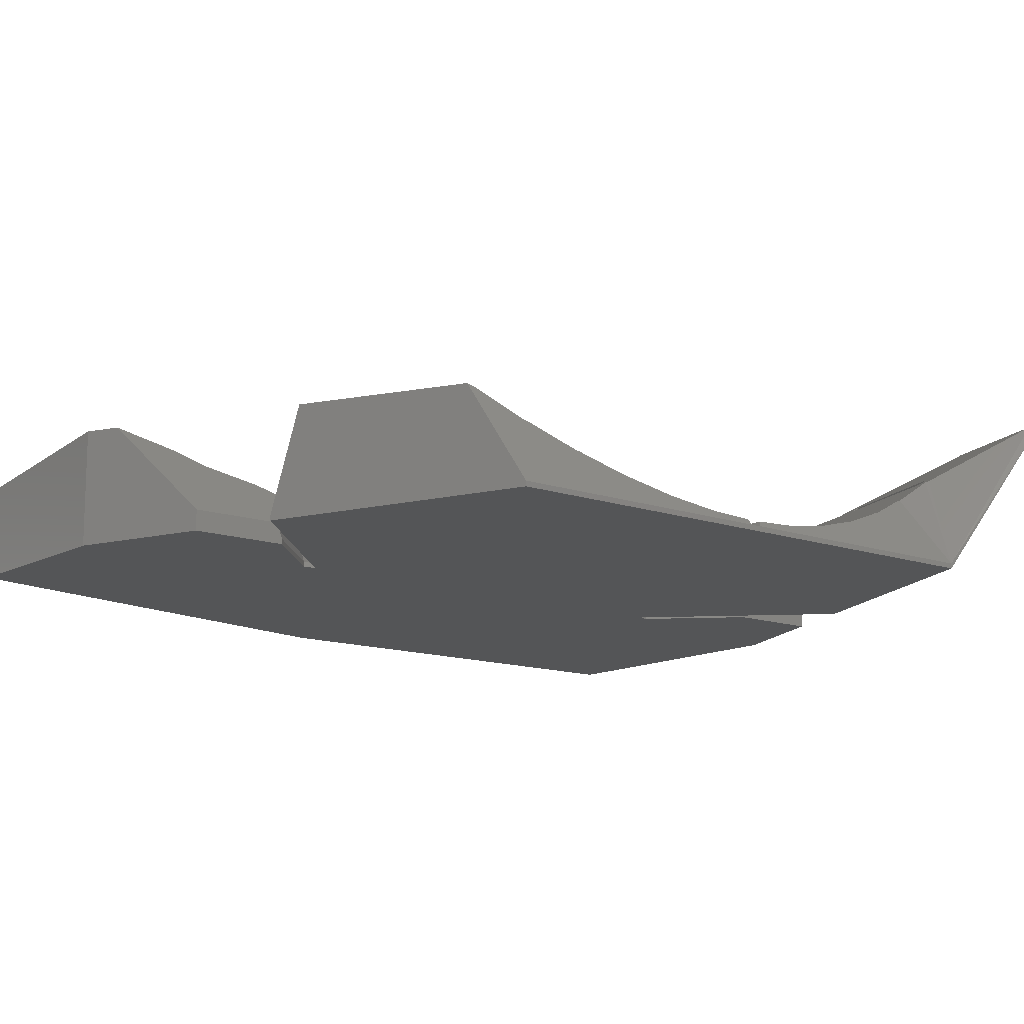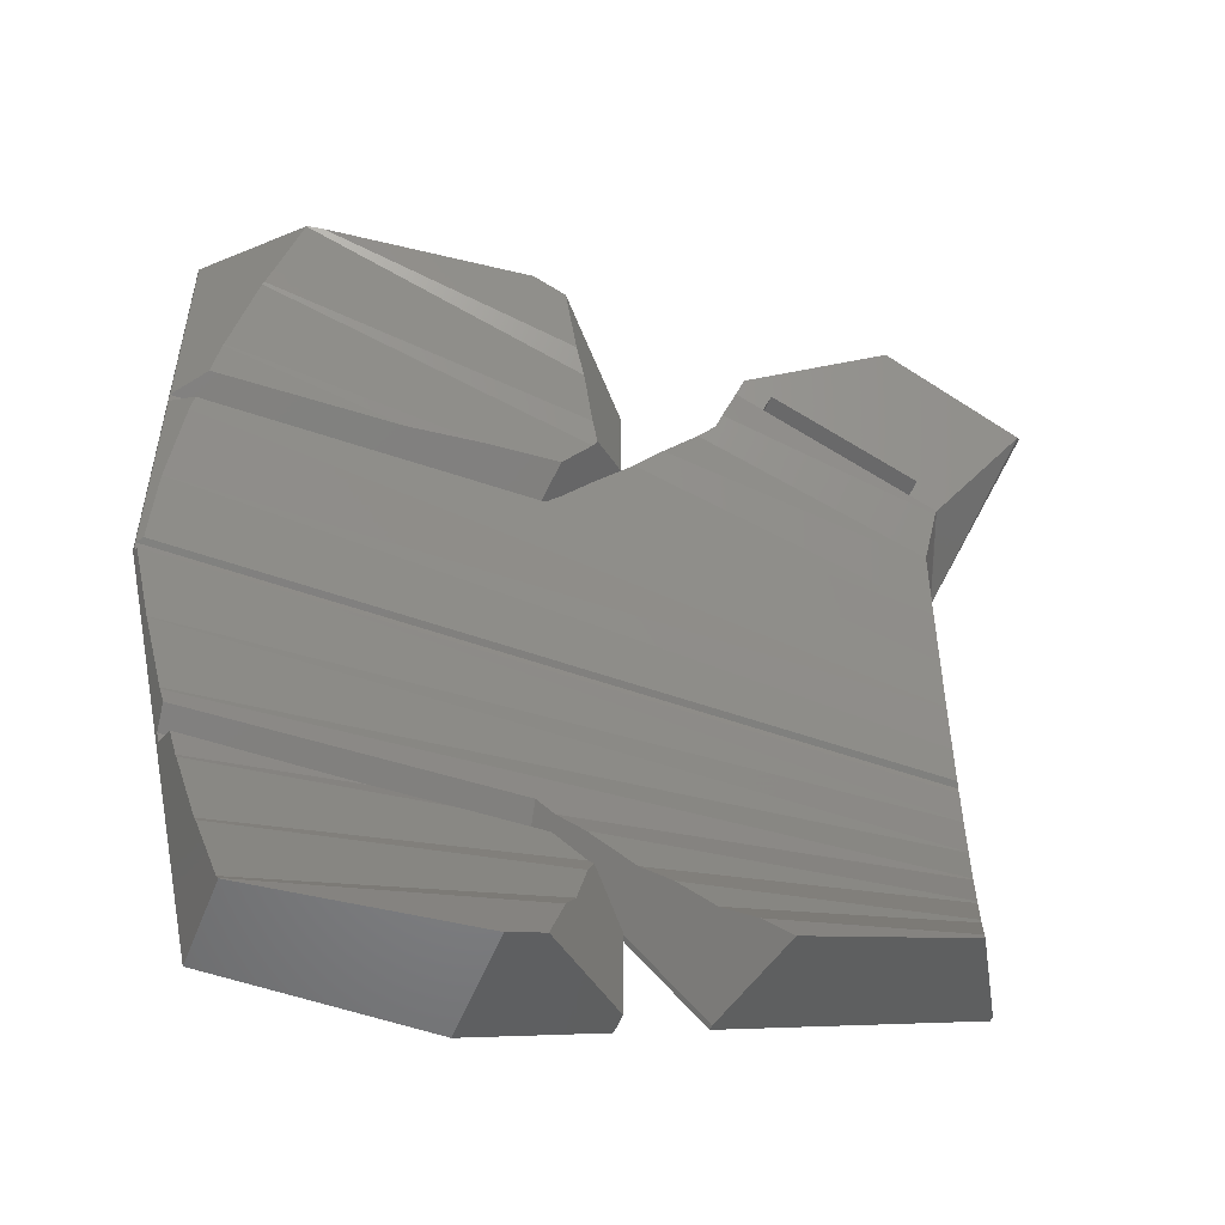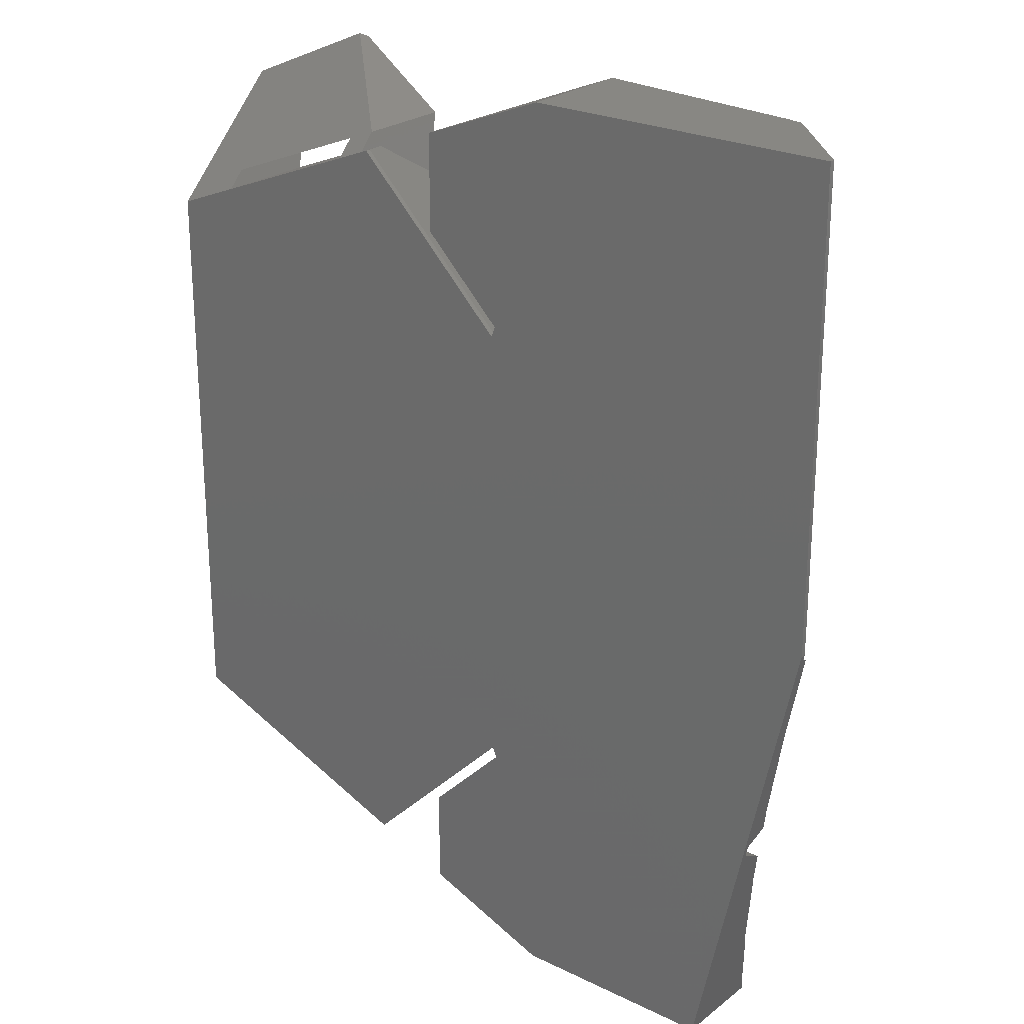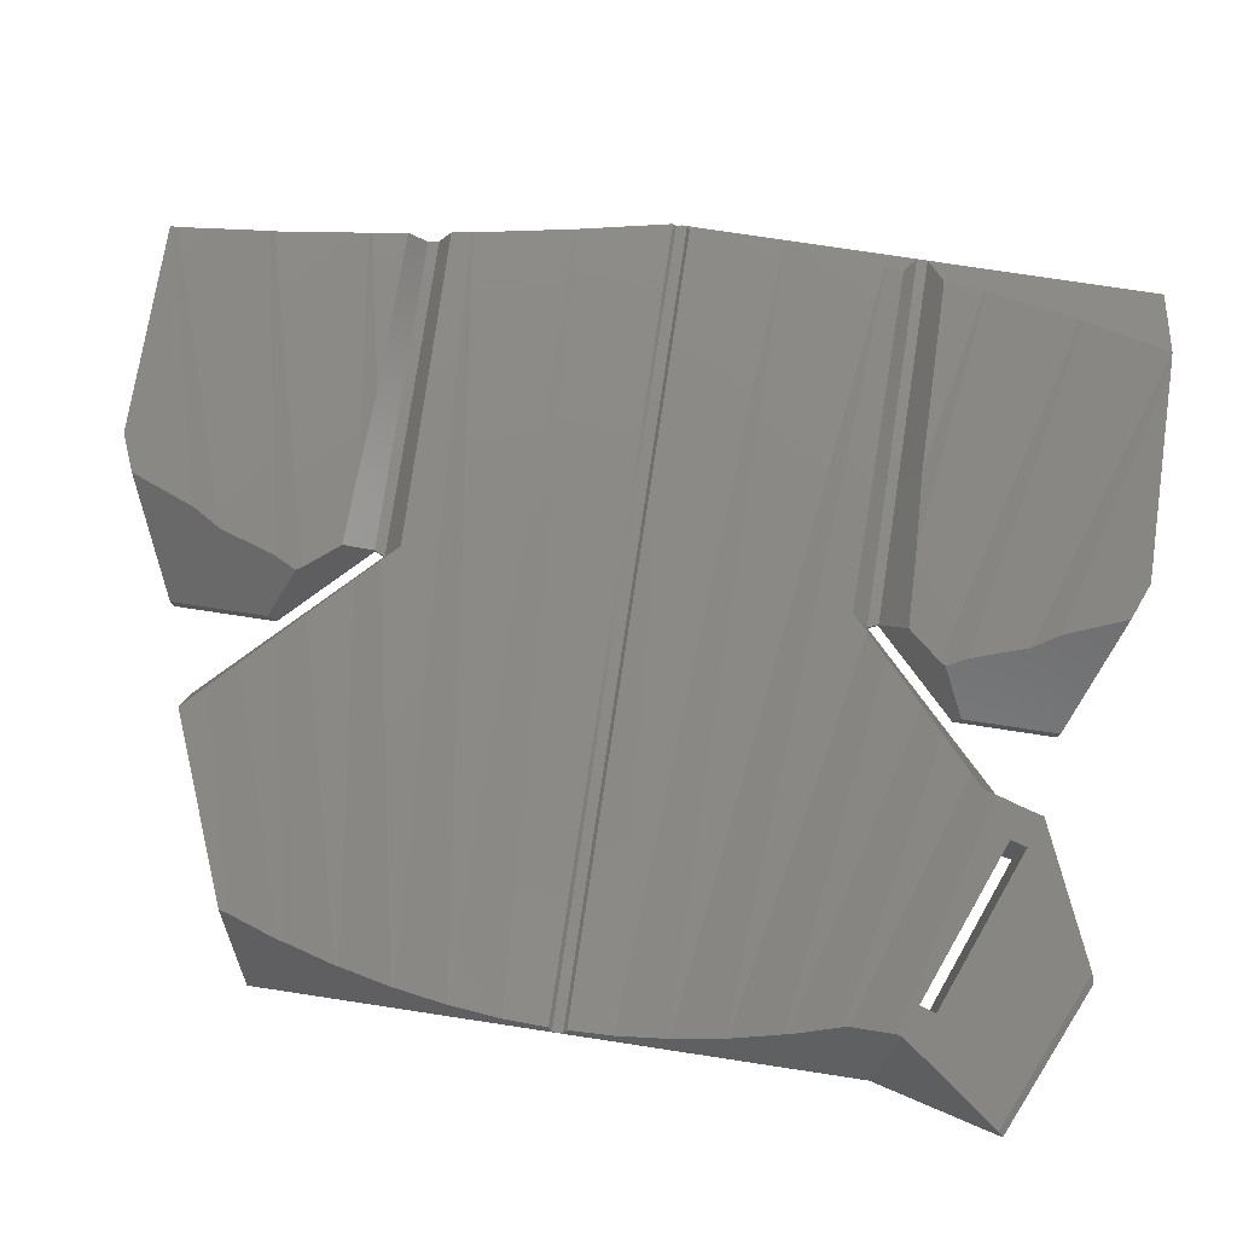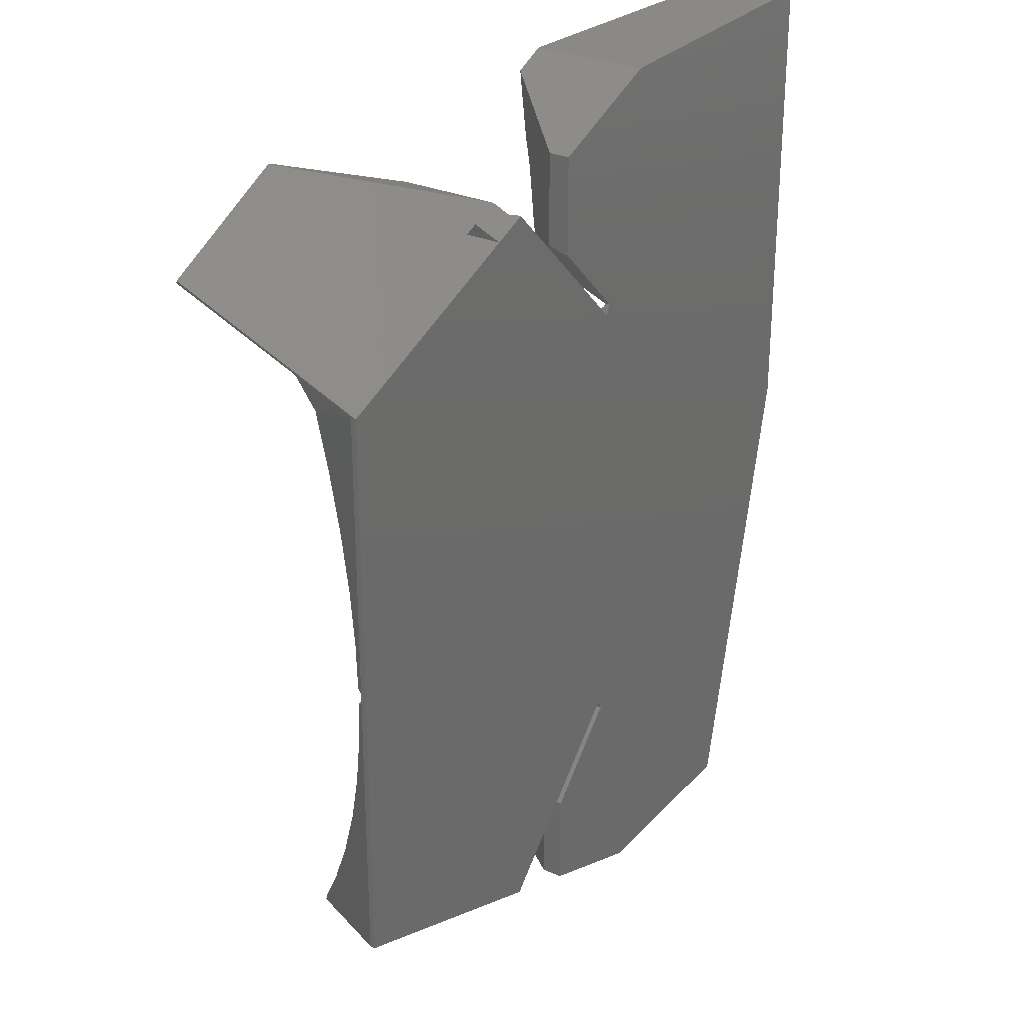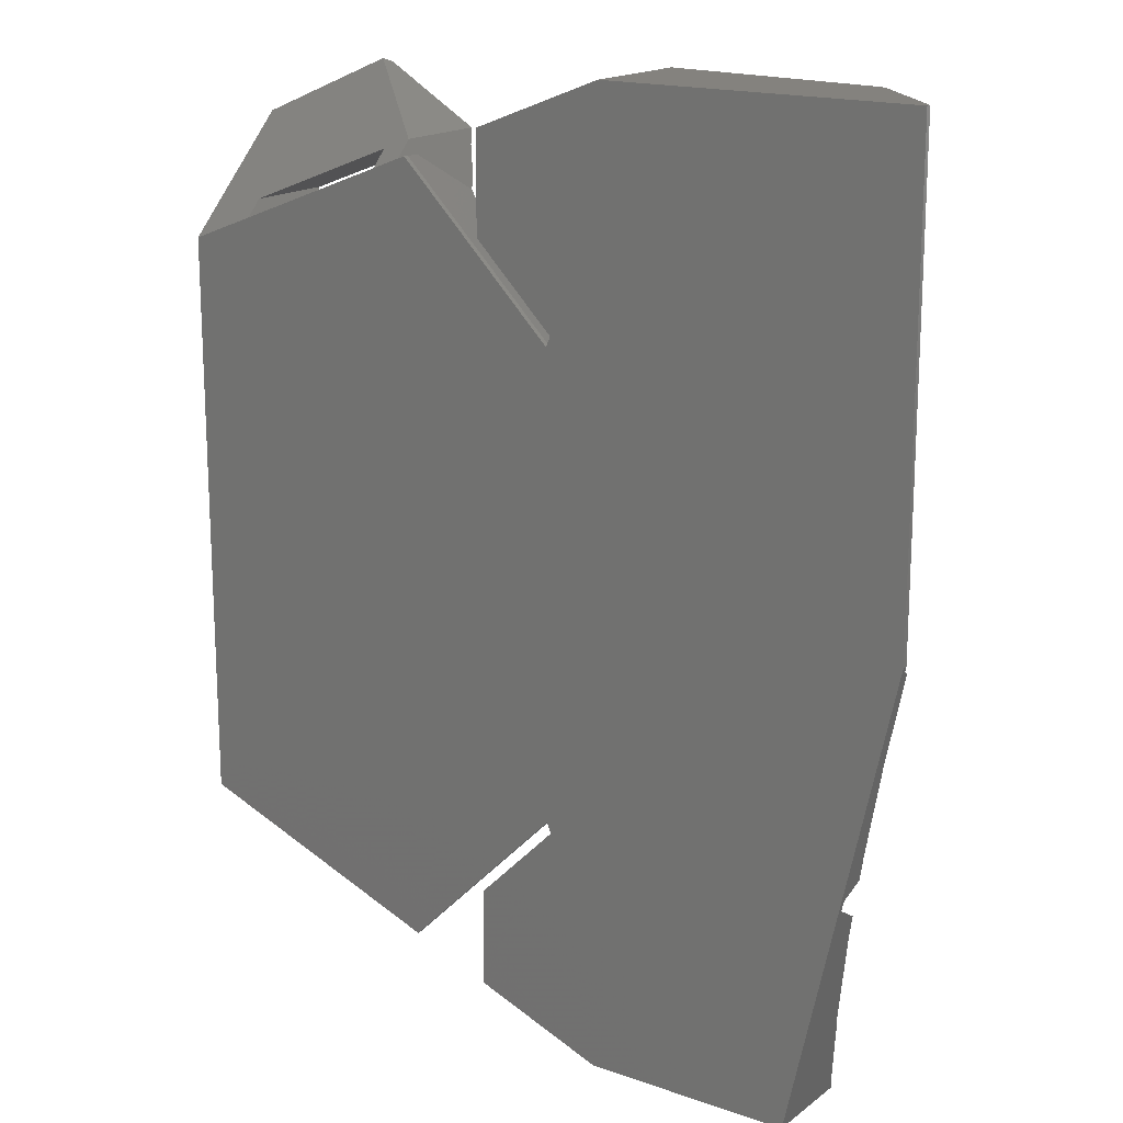
<metadata>
{"format":"stl","ext":"stl","renderer":"f3d","projection":"perspective","resolution":1024,"background":"white","views":[{"elev":-13.0,"azim":50.9,"up":"+Z"},{"elev":-52.8,"azim":-21.0,"up":"+Y"},{"elev":24.5,"azim":-141.4,"up":"+Y"},{"elev":78.4,"azim":98.6,"up":"+Z"},{"elev":28.8,"azim":123.3,"up":"+Y"},{"elev":17.2,"azim":-145.2,"up":"+Y"}]}
</metadata>
<code>
# stl→obj: 155 verts, 312 faces
v 147.5 -511.3 108.7
v 148.9 -507.6 102.7
v 146 -512.4 107.7
v 142.9 -515.1 106.7
v 140.5 -517.1 105.4
v 136.5 -520.7 104.4
v 134.3 -522.6 103.5
v 132.7 -524.1 103.3
v 133.2 -522.5 100.5
v 148.3 -507.4 100.5
v 151 -580.5 110.5
v 148.3 -581.6 100.5
v 167.6 -574.1 109.9
v 173 -572 100.5
v 148.3 -581.6 100
v 173 -572 100
v 152.3 -507.3 111.3
v 152.3 -507.3 102.1
v 167.2 -513.1 110.8
v 167.2 -513.1 102.1
v 176.2 -507.5 115.6
v 173 -517 100.5
v 176.6 -507 115.2
v 148.9 -507.6 100
v 149.5 -506.2 102.1
v 148.9 -507.6 110.6
v 149.5 -506.2 111.4
v 147.9 -510.3 109.4
v 162.4 -501.5 116.4
v 163.2 -501.2 115.9
v 128 -499.5 111.3
v 128 -499.5 100
v 107.7 -499.5 109
v 106.2 -499.5 108.7
v 98.01 -499.5 100.5
v 98.01 -499.5 100
v 151.7 -508.7 100
v 151.7 -508.7 110.5
v 169.4 -515.6 109.9
v 166.6 -514.5 110
v 169.1 -519.9 107.2
v 169.3 -516 109.7
v 173 -517 100
v 166.6 -514.5 100
v 128 -589.5 111.3
v 128 -589.5 100
v 131.4 -588.2 111.1
v 140.5 -584.6 102
v 140.5 -584.6 100
v 99.76 -525.4 102.3
v 172.1 -534.7 102
v 99.79 -525.3 102.3
v 171.4 -530 103.2
v 169.2 -520.4 107.1
v 136.5 -568.3 104.4
v 140.5 -571.9 105.4
v 170.5 -563.8 104.9
v 170.4 -564.2 105
v 110.5 -545.3 101
v 172.6 -549.3 101.2
v 172.7 -545.3 101
v 171.4 -529.8 103.3
v 170.5 -525.2 104.9
v 102.2 -563.5 102.3
v 102.6 -565.3 102.6
v 171.4 -559 103.2
v 132.7 -564.9 103.3
v 134.3 -566.4 103.5
v 171.4 -559.2 103.3
v 104.2 -572.2 103.8
v 104.2 -572.6 103.9
v 119 -569.3 103.7
v 126.2 -569.7 104.3
v 172.6 -539.7 101.2
v 110.5 -543.7 101
v 172.7 -543.7 101
v 100.1 -554 101.3
v 100.2 -554.2 101.3
v 172.6 -549.4 101.3
v 172.1 -554.2 102
v 98.53 -543.7 101
v 98.82 -534.9 101.3
v 172.6 -539.6 101.3
v 146 -576.6 107.7
v 148.6 -578.5 109.5
v 169.1 -569.1 107.2
v 167.7 -573.4 109.7
v 108 -589.4 109
v 108 -589.5 109
v 133.2 -582.7 109.3
v 98.83 -534.8 101.3
v 172.1 -534.8 102
v 102.2 -563.3 102.2
v 172.1 -554.3 102
v 170.4 -524.8 105
v 100.1 -523.7 102.6
v 106.2 -581.2 106.2
v 107.9 -588.9 108.6
v 135.9 -575.3 106.6
v 134.5 -580.3 108
v 142.9 -573.9 106.7
v 169.2 -568.6 107.1
v 140.5 -575.2 100
v 140.5 -575.8 102
v 140.5 -575.2 100.5
v 134.6 -569.3 100.5
v 134.6 -569.3 100
v 132.8 -567.5 100.5
v 132.8 -567.5 100
v 133.2 -566.5 100.5
v 102.9 -566.5 100.5
v 98.01 -544 100.5
v 98.01 -544.5 100.5
v 173 -544 100.5
v 98.12 -545 100.5
v 173 -545 100.5
v 173 -545.5 100.5
v 98.01 -544.5 100
v 98.01 -523 100.5
v 98.01 -522.5 100.5
v 98.01 -521.5 100.5
v 132.8 -521.5 100
v 134 -520.3 100
v 132.8 -521.5 100.5
v 134 -520.3 100.5
v 140.5 -513.8 100.5
v 140.5 -513.8 100
v 140.5 -504.4 100
v 140.5 -513.2 102
v 140.5 -504.4 102
v 133.2 -522.5 100
v 148.3 -507.4 100
v 133.2 -566.5 100
v 108 -589.5 100
v 103.1 -567.5 100.5
v 106.1 -580.7 105.9
v 103.5 -569.1 103.3
v 98.18 -545.3 101
v 131.4 -500.8 111.1
v 103.5 -507.6 106
v 136.4 -516.1 105.5
v 103.6 -507.3 106.1
v 135.9 -513.7 106.6
v 136.7 -515.6 105.8
v 134.5 -508.7 108
v 133.2 -506.3 109.3
v 136.7 -573.4 105.8
v 100.7 -519.9 103.2
v 101.3 -516.3 103.8
v 101.4 -516.1 103.9
v 133.6 -569.9 104.7
v 119 -519.7 103.7
v 136.4 -572.9 105.5
v 133.6 -519.1 104.7
v 126.2 -519.3 104.3
f 1 2 3
f 4 3 2
f 5 4 2
f 6 5 2
f 7 6 2
f 8 7 2
f 9 8 2
f 10 9 2
f 11 12 13
f 14 13 12
f 15 14 12
f 16 14 15
f 17 18 19
f 20 19 18
f 21 22 23
f 24 2 25
f 26 25 2
f 27 25 26
f 1 28 2
f 26 2 28
f 29 21 30
f 23 30 21
f 31 32 33
f 34 33 32
f 35 34 32
f 36 35 32
f 37 18 38
f 17 38 18
f 26 38 27
f 17 27 38
f 29 27 17
f 19 29 17
f 21 29 19
f 39 21 19
f 19 40 39
f 41 22 42
f 30 23 25
f 20 25 23
f 18 25 20
f 37 25 18
f 24 25 37
f 23 43 20
f 44 20 43
f 44 40 20
f 19 20 40
f 42 22 39
f 22 43 23
f 45 46 47
f 48 47 46
f 49 48 46
f 29 30 27
f 25 27 30
f 38 40 37
f 44 37 40
f 21 39 22
f 50 51 52
f 53 52 51
f 4 54 3
f 41 3 54
f 55 56 57
f 58 57 56
f 59 60 61
f 3 41 1
f 28 1 41
f 42 28 41
f 7 62 6
f 63 6 62
f 64 65 66
f 67 66 65
f 68 66 67
f 69 66 68
f 70 71 72
f 73 72 71
f 74 75 76
f 77 78 79
f 80 79 78
f 81 75 82
f 83 82 75
f 74 83 75
f 84 85 86
f 87 86 85
f 88 89 90
f 45 90 89
f 47 90 45
f 91 92 50
f 51 50 92
f 93 64 94
f 66 94 64
f 6 63 5
f 95 5 63
f 52 53 96
f 8 96 53
f 7 8 53
f 62 7 53
f 97 98 99
f 100 99 98
f 28 42 26
f 38 26 42
f 40 38 42
f 39 40 42
f 56 101 58
f 102 58 101
f 5 95 4
f 54 4 95
f 49 103 48
f 104 48 103
f 105 104 103
f 78 93 80
f 94 80 93
f 82 83 91
f 92 91 83
f 106 107 108
f 109 108 107
f 67 65 110
f 111 110 65
f 112 113 114
f 115 114 113
f 116 114 115
f 16 43 14
f 117 14 43
f 116 117 43
f 114 116 43
f 22 114 43
f 118 113 36
f 112 36 113
f 119 36 112
f 120 36 119
f 121 36 120
f 35 36 121
f 122 123 124
f 125 124 123
f 121 120 124
f 9 124 120
f 105 103 106
f 107 106 103
f 125 123 126
f 127 126 123
f 127 128 126
f 129 126 128
f 130 129 128
f 9 10 131
f 132 131 10
f 109 133 108
f 110 108 133
f 2 24 10
f 132 10 24
f 131 122 9
f 124 9 122
f 89 98 134
f 135 134 98
f 118 134 135
f 88 98 89
f 136 135 98
f 97 136 98
f 71 135 136
f 70 135 71
f 137 135 70
f 111 118 135
f 93 118 111
f 65 93 111
f 64 93 65
f 77 118 93
f 78 77 93
f 115 118 77
f 138 115 77
f 113 118 115
f 111 135 110
f 108 110 135
f 12 110 15
f 133 15 110
f 31 139 32
f 130 32 139
f 128 32 130
f 140 141 142
f 143 142 141
f 144 143 141
f 34 145 34
f 33 34 145
f 146 33 145
f 138 77 59
f 79 59 77
f 60 59 79
f 47 48 90
f 100 90 48
f 99 100 48
f 147 99 48
f 104 147 48
f 121 148 35
f 149 35 148
f 150 35 149
f 140 35 150
f 142 35 140
f 34 35 142
f 34 35 34
f 144 129 143
f 145 143 129
f 130 145 129
f 146 145 130
f 139 146 130
f 101 84 102
f 86 102 84
f 151 108 73
f 72 73 108
f 137 72 108
f 135 137 108
f 12 11 110
f 84 110 11
f 85 84 11
f 101 110 84
f 56 110 101
f 55 110 56
f 68 110 55
f 67 110 68
f 68 55 69
f 57 69 55
f 76 75 114
f 81 114 75
f 112 114 81
f 149 148 152
f 136 97 153
f 99 153 97
f 147 153 99
f 142 143 34
f 145 34 143
f 154 155 124
f 152 124 155
f 148 124 152
f 121 124 148
f 13 14 87
f 86 87 14
f 58 86 14
f 69 58 14
f 94 69 14
f 117 94 14
f 102 86 58
f 57 58 69
f 66 69 94
f 80 94 117
f 79 80 117
f 60 79 117
f 61 60 117
f 116 61 117
f 112 81 119
f 82 119 81
f 91 119 82
f 50 119 91
f 52 119 50
f 96 119 52
f 120 119 96
f 33 146 31
f 139 31 146
f 98 88 100
f 90 100 88
f 85 11 87
f 13 87 11
f 137 70 72
f 71 136 73
f 153 73 136
f 151 73 153
f 149 152 150
f 155 150 152
f 59 61 138
f 116 138 61
f 115 138 116
f 147 104 153
f 151 153 104
f 108 151 104
f 105 108 104
f 106 108 105
f 124 125 154
f 126 154 125
f 141 154 126
f 144 141 126
f 129 144 126
f 8 9 96
f 120 96 9
f 150 155 140
f 141 140 155
f 154 141 155
f 114 22 76
f 74 76 22
f 83 74 22
f 92 83 22
f 51 92 22
f 53 51 22
f 62 53 22
f 63 62 22
f 95 63 22
f 54 95 22
f 41 54 22
f 46 109 49
f 107 49 109
f 103 49 107
f 109 122 133
f 131 133 122
f 15 133 131
f 132 15 131
f 24 15 132
f 16 15 24
f 37 16 24
f 44 16 37
f 43 16 44
f 118 36 134
f 32 134 36
f 46 134 32
f 122 46 32
f 128 122 32
f 109 46 122
f 123 122 128
f 127 123 128
f 45 89 46
f 134 46 89

</code>
